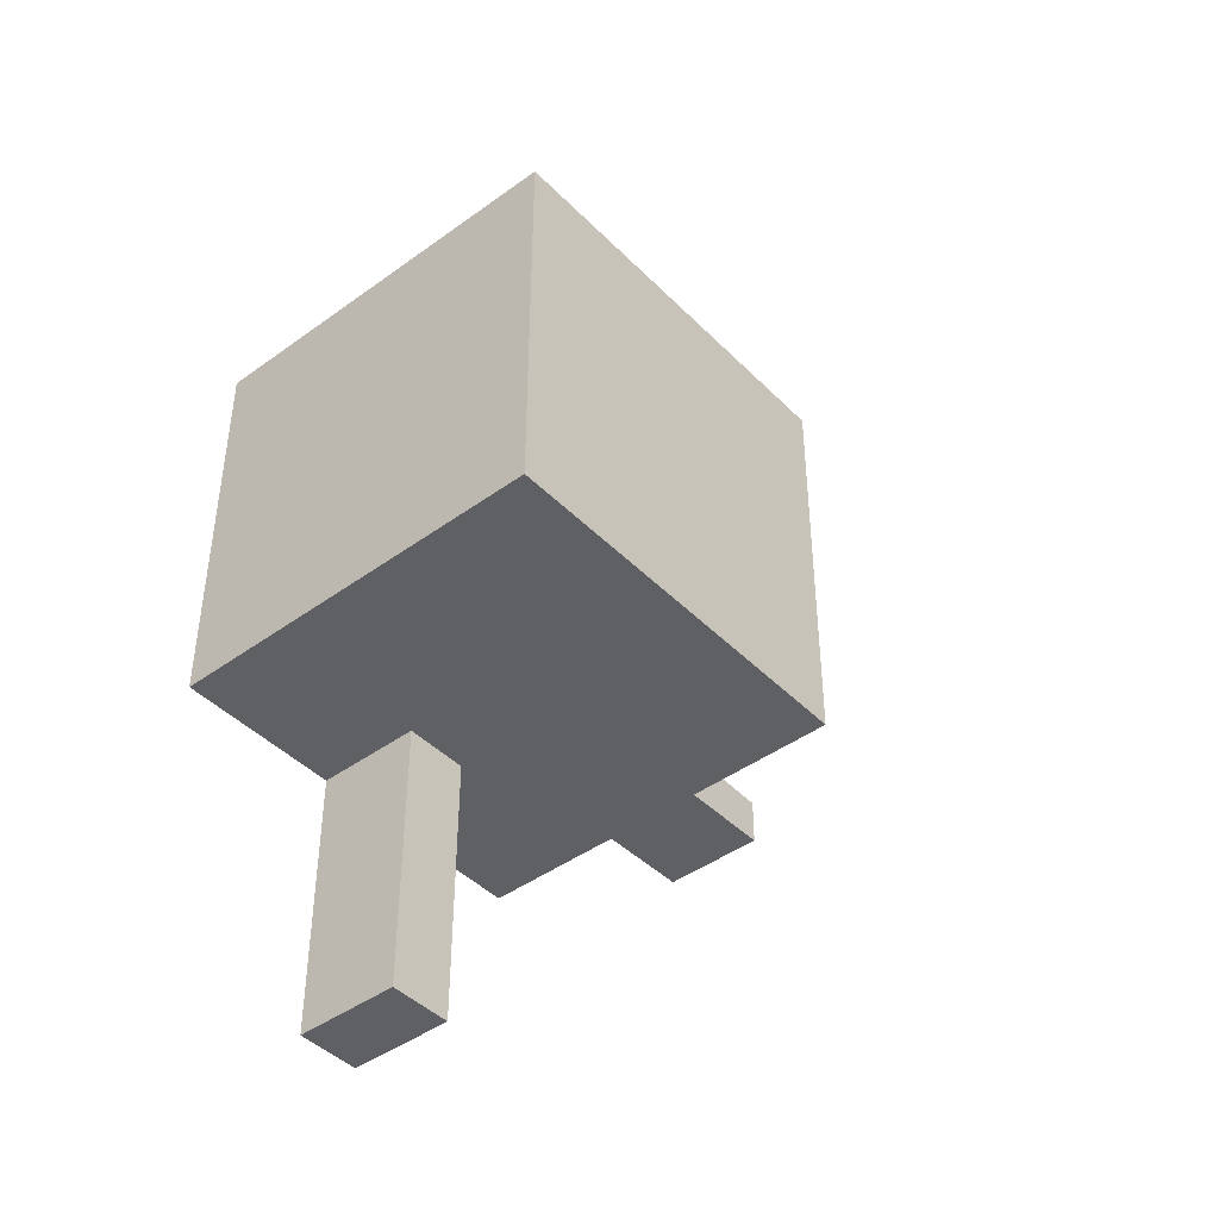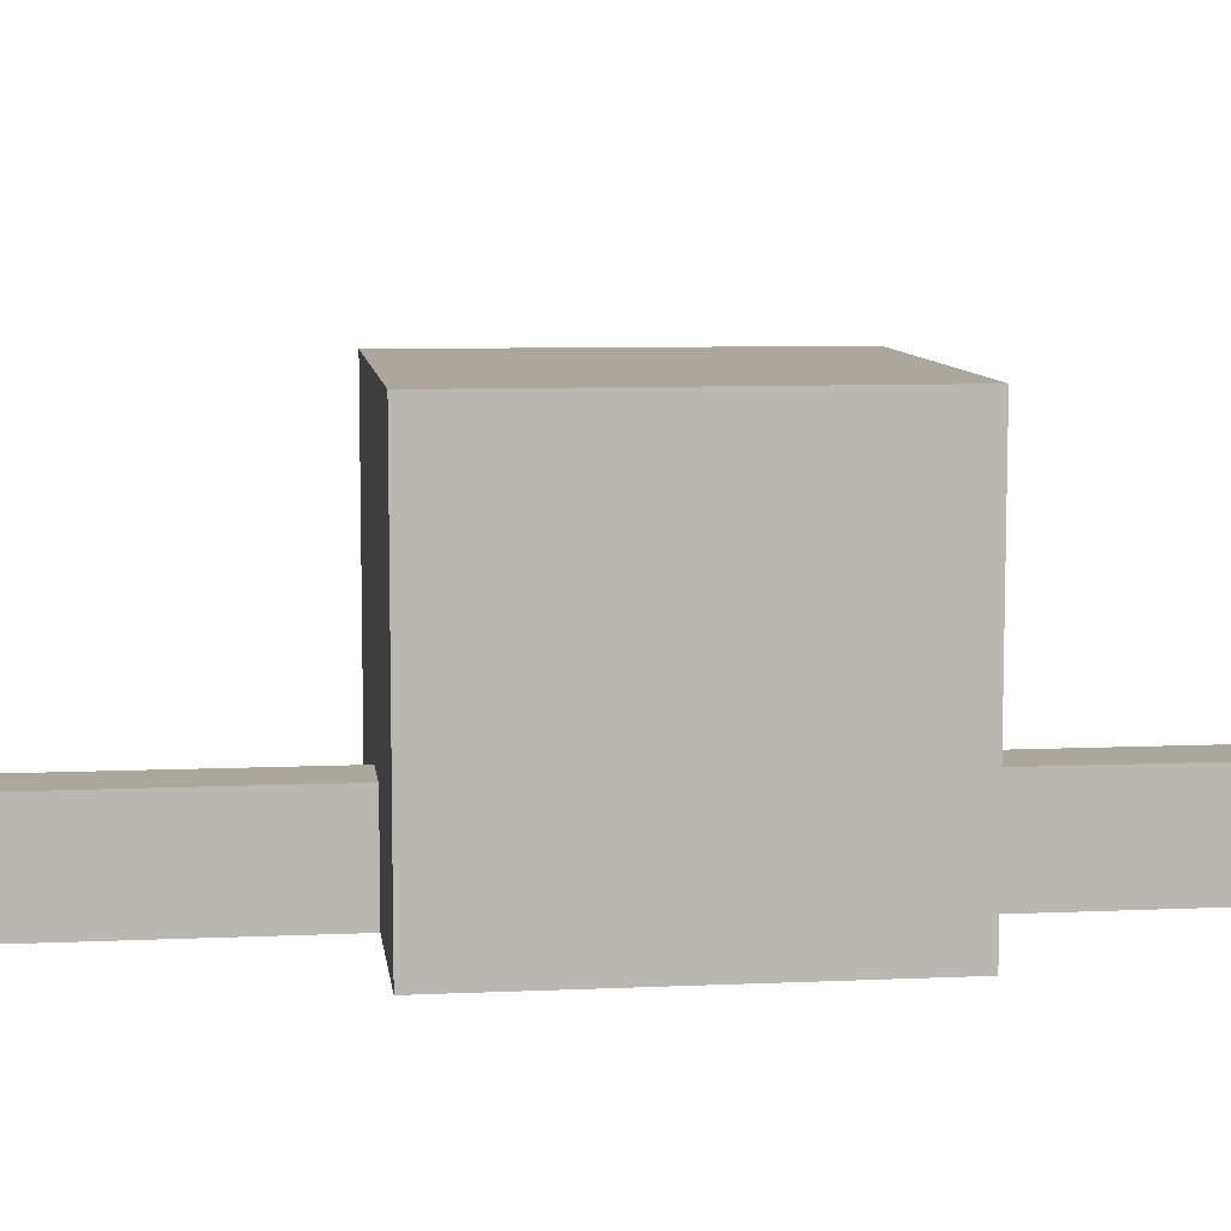
<metadata>
{"format":"obj","ext":"obj","renderer":"f3d","projection":"perspective","resolution":1024,"background":"white","views":[{"elev":-43.6,"azim":130.5,"up":"+Z"},{"elev":8.4,"azim":82.9,"up":"+Y"}]}
</metadata>
<code>
o Lobby_Circle.023
v -21.13 4.522 13.11
v -21.13 4.522 11.47
v -21.13 6.26 13.11
v -21.13 6.26 11.47
v -26.05 4.522 26.22
v -26.05 55.96 26.22
v -4.08 18.54 26.22
v -4.08 4.522 26.22
v -26.05 4.522 26.22
v 26.4 4.522 26.22
v -26.05 4.522 -26.22
v 26.4 4.522 -26.22
v -6.381 4.522 -26.22
v -26.05 4.522 6.556
v 6.731 4.522 26.22
v 0.1753 4.522 -19.67
v 0.1753 4.522 6.556
v 19.84 4.522 0
v -6.381 4.522 0
v -19.49 4.522 0
v 6.731 4.522 0
v 0.1753 4.522 19.67
v 0.1753 4.522 -6.556
v 19.84 4.522 26.22
v -26.05 4.522 19.67
v -19.49 4.522 -26.22
v 26.4 4.522 -19.67
v 26.4 4.522 6.556
v 6.731 4.522 -26.22
v -26.05 4.522 -6.556
v -6.381 4.522 26.22
v -12.94 4.522 -6.556
v -6.381 4.522 -13.11
v 13.29 4.522 -6.556
v 6.731 4.522 -13.11
v 13.29 4.522 6.556
v 6.731 4.522 13.11
v -12.94 4.522 6.556
v -6.381 4.522 13.11
v -12.94 4.522 26.22
v -26.05 4.522 -13.11
v 13.29 4.522 -26.22
v 26.4 4.522 13.11
v 26.4 4.522 -13.11
v -12.94 4.522 -26.22
v -26.05 4.522 13.11
v 13.29 4.522 26.22
v 0.1753 4.522 -13.11
v 0.1753 4.522 13.11
v 13.29 4.522 0
v -12.94 4.522 0
v 0.1753 4.522 0
v -26.05 4.522 0
v 26.4 4.522 0
v 26.4 4.522 -6.556
v 26.4 4.522 19.67
v 19.84 4.522 -26.22
v -26.05 4.522 -19.67
v -19.49 4.522 26.22
v 6.731 4.522 -19.67
v 6.731 4.522 6.556
v -19.49 4.522 6.556
v -6.381 4.522 -19.67
v -6.381 4.522 -6.556
v -19.49 4.522 -6.556
v 19.84 4.522 -6.556
v 6.731 4.522 -6.556
v 19.84 4.522 6.556
v 6.731 4.522 19.67
v -6.381 4.522 6.556
v -6.381 4.522 19.67
v -9.659 4.522 -6.556
v -3.103 4.522 -6.556
v -6.381 4.522 -3.278
v -6.381 4.522 -9.834
v -9.659 4.522 -19.67
v -3.103 4.522 -19.67
v -6.381 4.522 -16.39
v -6.381 4.522 -22.95
v -22.77 4.522 6.556
v -16.21 4.522 6.556
v -19.49 4.522 9.834
v -19.49 4.522 3.278
v 3.453 4.522 6.556
v 10.01 4.522 6.556
v 6.731 4.522 9.834
v 6.731 4.522 3.278
v 3.453 4.522 -19.67
v 10.01 4.522 -19.67
v 6.731 4.522 -16.39
v 6.731 4.522 -22.95
v -22.77 4.522 -19.67
v -19.49 4.522 -22.95
v -16.21 4.522 26.22
v -26.05 4.522 -16.39
v 16.57 4.522 -26.22
v 26.4 4.522 16.39
v 26.4 4.522 -9.834
v -9.659 4.522 -26.22
v -26.05 4.522 9.834
v 10.01 4.522 26.22
v 0.1753 4.522 -16.39
v 0.1753 4.522 9.834
v 16.57 4.522 0
v -9.659 4.522 0
v -22.77 4.522 0
v 3.453 4.522 0
v 0.1753 4.522 22.95
v 0.1753 4.522 -3.278
v 23.12 4.522 26.22
v -26.05 4.522 22.95
v -22.77 4.522 -26.22
v 26.4 4.522 -22.95
v 26.4 4.522 3.278
v -26.05 4.522 -3.972
v -12.94 4.522 -3.278
v -9.659 4.522 -13.11
v -22.77 4.522 -13.11
v 13.29 4.522 -3.278
v 3.453 4.522 -13.11
v 13.29 4.522 9.834
v 13.29 4.522 22.95
v 3.453 4.522 13.11
v -12.94 4.522 9.834
v -12.94 4.522 22.95
v -9.659 4.522 13.11
v -22.77 4.522 13.11
v -3.103 4.522 13.11
v -12.94 4.522 3.278
v 10.01 4.522 13.11
v 23.12 4.522 13.11
v 13.29 4.522 3.278
v 10.01 4.522 -13.11
v 23.12 4.522 -13.11
v 13.29 4.522 -9.834
v 13.29 4.522 -22.95
v -3.103 4.522 -13.11
v -12.94 4.522 -9.834
v -12.94 4.522 -22.95
v -9.659 4.522 26.22
v -26.05 4.522 -9.834
v 10.01 4.522 -26.22
v 26.4 4.522 9.834
v 26.4 4.522 -16.39
v -16.21 4.522 -26.22
v -26.05 4.522 16.39
v 16.57 4.522 26.22
v 0.1753 4.522 -9.834
v 0.1753 4.522 16.39
v 10.01 4.522 0
v -16.21 4.522 0
v -3.103 4.522 0
v 23.12 4.522 0
v 0.1753 4.522 3.278
v 0.1753 4.522 -22.95
v -26.05 4.522 4.244
v 26.4 4.522 -3.278
v 26.4 4.522 22.95
v 23.12 4.522 -26.22
v -26.05 4.522 -22.95
v -22.77 4.522 26.22
v -19.49 4.522 -9.834
v -19.49 4.522 -3.278
v -16.21 4.522 -6.556
v -22.77 4.522 -6.556
v 19.84 4.522 -22.95
v 23.12 4.522 -19.67
v 19.84 4.522 -9.834
v 19.84 4.522 -3.278
v 23.12 4.522 -6.556
v 16.57 4.522 -6.556
v 6.731 4.522 -9.834
v 6.731 4.522 -3.278
v 10.01 4.522 -6.556
v 3.453 4.522 -6.556
v 19.84 4.522 3.278
v 19.84 4.522 9.834
v 23.12 4.522 6.556
v 16.57 4.522 6.556
v 19.84 4.522 22.95
v 23.12 4.522 19.67
v 6.731 4.522 16.39
v 6.731 4.522 22.95
v 10.01 4.522 19.67
v 3.453 4.522 19.67
v -6.381 4.522 3.278
v -6.381 4.522 9.834
v -3.103 4.522 6.556
v -9.659 4.522 6.556
v -6.381 4.522 16.39
v -6.381 4.522 22.95
v -3.103 4.522 19.67
v -9.659 4.522 19.67
v -19.49 4.522 22.95
v -22.77 4.522 19.67
v -22.77 4.522 22.95
v -16.21 4.522 22.95
v -9.659 4.522 22.95
v -3.103 4.522 22.95
v -3.103 4.522 16.39
v -9.659 4.522 9.834
v -3.103 4.522 9.834
v -3.103 4.522 3.278
v 3.453 4.522 22.95
v 10.01 4.522 22.95
v 10.01 4.522 16.39
v 16.57 4.522 22.95
v 23.12 4.522 22.95
v 23.12 4.522 16.39
v -22.77 4.522 -22.95
v 3.453 4.522 -22.95
v 3.453 4.522 3.278
v -22.77 4.522 3.278
v -9.659 4.522 -22.95
v -9.659 4.522 -9.834
v -22.77 4.522 -9.834
v 16.57 4.522 -22.95
v 16.57 4.522 -9.834
v 3.453 4.522 -9.834
v 16.57 4.522 3.278
v 3.453 4.522 16.39
v -9.659 4.522 3.278
v -9.659 4.522 16.39
v -22.77 4.522 16.39
v -16.21 4.522 -22.95
v -22.77 4.522 -16.39
v 10.01 4.522 -22.95
v 10.01 4.522 -16.39
v 3.453 4.522 -16.39
v 10.01 4.522 3.278
v 10.01 4.522 9.834
v 3.453 4.522 9.834
v -16.21 4.522 3.278
v -16.21 4.522 9.834
v -22.77 4.522 9.834
v -3.103 4.522 -22.95
v -3.103 4.522 -16.39
v -9.659 4.522 -16.39
v -3.103 4.522 -9.834
v -3.103 4.522 -3.278
v -9.659 4.522 -3.278
v -16.21 4.522 -9.834
v -16.21 4.522 -3.278
v -22.77 4.522 -3.278
v 23.12 4.522 -22.95
v 23.12 4.522 -16.39
v 23.12 4.522 -9.834
v 23.12 4.522 -3.278
v 16.57 4.522 -3.278
v 10.01 4.522 -9.834
v 10.01 4.522 -3.278
v 3.453 4.522 -3.278
v 23.12 4.522 3.278
v 23.12 4.522 9.834
v 16.57 4.522 9.834
v 13.29 4.522 21.31
v 11.65 4.522 13.11
v 19.84 4.522 21.31
v 11.65 4.522 19.67
v 13.29 4.522 11.47
v 21.48 4.522 13.11
v 19.84 4.522 11.47
v 21.48 4.522 19.67
v 10.01 4.522 21.31
v 11.65 4.522 22.95
v 10.01 4.522 14.75
v 10.01 4.522 18.03
v 11.65 4.522 16.39
v 16.57 4.522 21.31
v 18.2 4.522 22.95
v 14.93 4.522 22.95
v 23.12 4.522 21.31
v 21.48 4.522 22.95
v 23.12 4.522 14.75
v 23.12 4.522 18.03
v 21.48 4.522 16.39
v 10.01 4.522 11.47
v 11.65 4.522 9.834
v 23.12 4.522 11.47
v 21.48 4.522 9.834
v 16.57 4.522 11.47
v 18.2 4.522 9.834
v 14.93 4.522 9.834
v 14.93 4.522 11.47
v 18.2 4.522 11.47
v 21.48 4.522 11.47
v 11.65 4.522 11.47
v 21.48 4.522 18.03
v 18.2 4.522 21.31
v 11.65 4.522 18.03
v 11.65 4.522 14.75
v 11.65 4.522 21.31
v 14.93 4.522 21.31
v 21.48 4.522 21.31
v 21.48 4.522 14.75
v -19.49 4.522 11.47
v -21.13 4.522 19.67
v -19.49 4.522 21.31
v -21.13 4.522 13.11
v -12.94 4.522 21.31
v -12.94 4.522 11.47
v -11.3 4.522 13.11
v -11.3 4.522 19.67
v -22.77 4.522 21.31
v -21.13 4.522 22.95
v -16.21 4.522 21.31
v -14.58 4.522 22.95
v -17.85 4.522 22.95
v -9.659 4.522 21.31
v -11.3 4.522 22.95
v -9.659 4.522 11.47
v -11.3 4.522 9.834
v -9.659 4.522 14.75
v -9.659 4.522 18.03
v -11.3 4.522 16.39
v -22.77 4.522 14.75
v -22.77 4.522 18.03
v -21.13 4.522 16.39
v -16.21 4.522 11.47
v -14.58 4.522 9.834
v -17.85 4.522 9.834
v -22.77 4.522 11.47
v -21.13 4.522 9.834
v -21.13 4.522 11.47
v -17.85 4.522 11.47
v -14.58 4.522 11.47
v -21.13 4.522 18.03
v -21.13 4.522 14.75
v -11.3 4.522 18.03
v -11.3 4.522 11.47
v -14.58 4.522 21.31
v -21.13 4.522 21.31
v -17.85 4.522 21.31
v -11.3 4.522 21.31
v -11.3 4.522 14.75
v 11.65 4.522 -19.67
v 11.65 4.522 -13.11
v 13.29 4.522 -11.47
v 19.84 4.522 -11.47
v 21.48 4.522 -13.11
v 13.29 4.522 -21.31
v 19.84 4.522 -21.31
v 21.48 4.522 -19.67
v 16.57 4.522 -21.31
v 18.2 4.522 -22.95
v 14.93 4.522 -22.95
v 16.57 4.522 -11.47
v 18.2 4.522 -9.834
v 14.93 4.522 -9.834
v 10.01 4.522 -21.31
v 11.65 4.522 -22.95
v 10.01 4.522 -18.03
v 10.01 4.522 -14.75
v 11.65 4.522 -16.39
v 23.12 4.522 -21.31
v 21.48 4.522 -22.95
v 23.12 4.522 -18.03
v 23.12 4.522 -14.75
v 21.48 4.522 -16.39
v 23.12 4.522 -11.47
v 21.48 4.522 -9.834
v 10.01 4.522 -11.47
v 11.65 4.522 -9.834
v 11.65 4.522 -11.47
v 21.48 4.522 -14.75
v 21.48 4.522 -21.31
v 11.65 4.522 -14.75
v 11.65 4.522 -18.03
v 11.65 4.522 -21.31
v 18.2 4.522 -11.47
v 14.93 4.522 -21.31
v 18.2 4.522 -21.31
v 14.93 4.522 -11.47
v 21.48 4.522 -18.03
v 21.48 4.522 -11.47
v -21.13 4.522 -19.67
v -21.13 4.522 -13.11
v -12.94 4.522 -11.47
v -19.49 4.522 -11.47
v -11.3 4.522 -19.67
v -19.49 4.522 -21.31
v -11.3 4.522 -13.11
v -12.94 4.522 -21.31
v -22.77 4.522 -21.31
v -21.13 4.522 -22.95
v -9.659 4.522 -21.31
v -11.3 4.522 -22.95
v -9.659 4.522 -11.47
v -11.3 4.522 -9.834
v -22.77 4.522 -11.47
v -21.13 4.522 -9.834
v -16.21 4.522 -21.31
v -14.58 4.522 -22.95
v -17.85 4.522 -22.95
v -22.77 4.522 -18.03
v -22.77 4.522 -14.75
v -21.13 4.522 -16.39
v -9.659 4.522 -18.03
v -9.659 4.522 -14.75
v -11.3 4.522 -16.39
v -16.21 4.522 -11.47
v -14.58 4.522 -9.834
v -17.85 4.522 -9.834
v -14.58 4.522 -11.47
v -11.3 4.522 -14.75
v -21.13 4.522 -14.75
v -21.13 4.522 -18.03
v -17.85 4.522 -21.31
v -14.58 4.522 -21.31
v -21.13 4.522 -11.47
v -11.3 4.522 -21.31
v -21.13 4.522 -21.31
v -11.3 4.522 -11.47
v -11.3 4.522 -18.03
v -17.85 4.522 -11.47
v 4.43 4.522 -26.22
v 4.43 4.522 -24.55
v -4.08 4.522 -24.55
v -4.08 4.522 -26.22
v 3.453 4.522 -24.55
v 0.1753 4.522 -24.55
v -3.103 4.522 -24.55
v 4.43 4.522 -62.24
v -4.08 4.522 -62.24
v 3.453 4.522 24.84
v 0.1753 4.522 24.84
v -3.103 4.522 24.84
v -4.08 4.522 24.84
v 4.43 4.522 24.84
v 4.43 4.522 26.22
v -4.08 4.522 26.22
v 4.43 4.522 65.87
v -4.08 4.522 65.87
v -1.464 4.522 0
v 0.1753 4.522 1.639
v 1.814 4.522 0
v 0.1753 4.522 -1.639
v -3.103 4.522 1.639
v -1.464 4.522 3.278
v 3.453 4.522 1.639
v 1.814 4.522 3.278
v -3.103 4.522 -1.639
v -1.464 4.522 -3.278
v 3.453 4.522 -1.639
v 1.814 4.522 -3.278
v 1.814 4.522 -1.639
v -1.464 4.522 -1.639
v -1.464 4.522 1.639
v 1.814 4.522 1.639
v 26.4 4.522 26.22
v 26.4 4.522 -26.22
v 26.4 55.96 26.22
v 26.4 55.96 -26.22
v 26.4 4.522 0
v 26.4 4.522 -13.11
v 26.4 4.522 13.11
v 26.4 4.522 -19.67
v 26.4 4.522 6.556
v 26.4 4.522 -6.556
v 26.4 4.522 19.67
v 4.43 4.522 -26.22
v 4.43 18.54 -26.22
v 4.43 4.522 -62.24
v 4.43 18.54 -62.24
v 26.4 4.522 -26.22
v 26.4 55.96 -26.22
v 4.43 4.522 -26.22
v 4.43 18.54 -26.22
v 26.4 55.96 -26.22
v -26.05 55.86 -26.22
v 4.43 18.54 -26.22
v -4.08 18.54 -26.22
v -4.08 18.54 -26.22
v -4.08 4.522 -26.22
v -4.08 18.54 -26.22
v -4.08 4.522 -26.22
v -4.08 18.54 -62.24
v -4.08 4.522 -62.24
v 4.43 4.522 -62.24
v 4.43 18.54 -62.24
v -4.08 18.54 -62.24
v -4.08 4.522 -62.24
v 4.43 18.54 -26.22
v -4.08 18.54 -26.22
v 4.43 18.54 -62.24
v -4.08 18.54 -62.24
v 4.43 4.522 26.22
v 4.43 18.54 26.22
v 4.43 18.54 65.59
v 4.43 4.522 65.59
v -4.08 18.54 65.59
v 4.43 18.54 65.59
v 4.43 4.522 65.59
v -4.08 4.522 65.59
v -4.08 18.54 26.22
v -4.08 4.522 26.22
v -4.08 18.54 65.59
v -4.08 4.522 65.59
v 4.43 18.54 26.22
v -4.08 18.54 26.22
v -4.08 18.54 65.59
v 4.43 18.54 65.59
v -26.05 55.96 26.22
v 26.4 55.96 26.22
v 26.4 55.96 -26.22
v -26.05 55.86 -26.22
v 26.4 4.522 26.22
v 26.4 55.96 26.22
v 4.43 4.522 26.22
v 4.43 18.54 26.22
v -26.05 55.96 26.22
v 26.4 55.96 26.22
v 4.43 18.54 26.22
v -4.08 18.54 26.22
v -26.05 19.25 0
v -26.05 19.25 -3.972
v -26.05 19.25 4.244
v -61.19 4.522 3.278
v -61.19 4.522 0
v -61.19 4.522 -3.278
v -61.19 18.98 3.278
v -61.19 18.98 0
v -61.19 18.98 -3.278
f 1 3 4 2
f 255 179 36 121 283
f 254 178 68 177 280
f 253 153 18 176
f 252 175 23 109 445
f 251 174 67 173
f 250 362 133 35 172
f 249 171 34 119
f 248 170 66 169
f 245 159 57 166 356
f 244 165 30 115
f 243 164 65 163
f 241 72 32 116
f 240 73 64 74
f 239 137 33 75
f 237 77 63 78
f 236 422 418 419 13 79
f 235 80 14 100
f 234 81 62 82 321
f 233 151 20 83
f 232 84 17 103
f 231 85 61 86
f 230 150 21 87
f 229 88 16 102
f 228 352 89 60 90
f 227 142 29 91
f 226 395 92 58 95
f 225 145 26 93 394
f 224 316 127 46 146
f 222 105 51 129
f 221 123 49 149
f 220 104 50 132
f 219 120 48 148
f 217 96 42 136 346
f 216 390 118 41 141
f 214 99 45 139 387
f 213 106 53 156
f 449 436 52 435
f 211 420 421 155
f 210 112 11 160
f 206 266 130 37 182
f 205 264 184 69 183
f 204 185 22 108
f 203 438 152 19 186
f 202 188 70 187
f 201 189 38 124 312
f 200 128 39 190
f 199 192 71 191
f 196 304 195 25 111
f 332 297 195 304
f 59 194 305 196 161
f 161 196 111 9
f 40 125 307 197 94
f 94 197 308 194 59
f 191 71 193 309 198
f 31 191 198 140
f 140 198 310 125 40
f 108 22 192 199
f 149 49 128 200
f 22 149 200 192
f 192 200 190 71
f 187 70 189 201
f 39 187 201 311 126
f 330 312 124 301
f 103 17 188 202
f 49 103 202 128
f 128 202 187 39
f 448 434 152 438
f 17 154 439 203 188
f 188 203 186 70
f 183 69 185 204
f 15 183 204 425 429 430
f 292 259 184 264
f 47 122 265 205 101
f 101 205 183 15
f 291 257 130 266
f 290 268 206 267
f 184 267 206 182 69
f 24 180 270 207 147
f 147 207 271 122 47
f 158 56 181 272 208
f 10 158 208 110
f 110 208 273 180 24
f 97 43 131 274 209
f 56 97 209 275 181
f 93 26 112 210 385
f 412 385 210 384
f 92 384 210 160 58
f 91 29 416 417 420 211
f 60 91 211 88
f 88 211 155 16
f 87 21 107 440 212
f 61 87 212 84
f 84 212 441 154 17
f 83 20 106 213
f 62 83 213 80
f 80 213 156 14
f 79 13 99 214
f 63 79 214 386 76
f 411 387 139 383
f 75 33 117 388 215
f 64 75 215 72
f 72 215 389 138 32
f 410 377 118 390
f 65 162 391 216 165
f 165 216 141 30
f 166 57 96 217 345
f 372 345 217 344
f 371 346 136 341
f 66 168 348 218 171
f 171 218 349 135 34
f 172 35 120 219
f 67 172 219 175
f 175 219 148 23
f 176 18 104 220
f 68 176 220 179
f 179 220 132 36
f 182 37 123 221
f 69 182 221 185
f 185 221 149 22
f 186 19 105 222
f 70 186 222 189
f 189 222 129 38
f 190 39 126 313 223
f 71 190 223 314 193
f 328 299 127 316
f 327 318 224 317
f 195 317 224 146 25
f 139 45 145 225 393
f 409 393 225 392
f 408 394 93 381
f 407 376 92 395
f 406 397 226 396
f 118 396 226 95 41
f 136 42 142 227 351
f 369 351 227 350
f 89 350 227 91 60
f 368 336 89 352
f 367 354 228 353
f 133 353 228 90 35
f 90 60 88 229
f 35 90 229 120
f 120 229 102 48
f 132 50 150 230
f 36 132 230 85
f 85 230 87 61
f 121 36 85 231 278
f 287 278 231 277
f 130 277 231 86 37
f 86 61 84 232
f 37 86 232 123
f 123 232 103 49
f 129 51 151 233
f 38 129 233 81
f 81 233 83 62
f 124 38 81 234 320
f 326 320 234 319
f 325 321 82 296
f 82 62 80 235 323
f 324 323 235 322
f 127 322 235 100 46
f 155 421 422 236
f 16 155 236 77
f 77 236 79 63
f 102 16 77 237
f 48 102 237 137
f 137 237 78 33
f 78 63 76 398 238
f 33 78 238 399 117
f 148 48 137 239
f 23 148 239 73
f 73 239 75 64
f 109 23 73 240 443
f 447 443 240 442
f 152 442 240 74 19
f 74 64 72 241
f 19 74 241 105
f 105 241 116 51
f 32 138 402 242 164
f 164 242 403 162 65
f 116 32 164 243
f 51 116 243 151
f 151 243 163 20
f 163 65 165 244
f 20 163 244 106
f 106 244 115 53
f 113 12 159 245
f 27 113 245 355 167
f 366 356 166 342
f 144 27 167 357 246
f 44 144 246 358 134
f 98 44 134 360 247
f 55 98 247 170
f 170 247 361 168 66
f 157 55 170 248
f 54 157 248 153
f 153 248 169 18
f 169 66 171 249
f 18 169 249 104
f 104 249 119 50
f 364 337 133 362
f 34 135 363 250 174
f 174 250 172 67
f 119 34 174 251
f 50 119 251 150
f 150 251 173 21
f 173 67 175 252
f 21 173 252 444 107
f 446 445 109 437
f 114 54 153 253
f 28 114 253 178
f 178 253 176 68
f 143 28 178 254
f 43 143 254 279 131
f 286 280 177 262
f 177 68 179 255 282
f 285 282 255 281
f 284 283 121 260
f 281 255 283 284
f 262 177 282 285
f 279 254 280 286
f 131 279 286 261
f 260 121 278 287
f 257 287 277 130
f 275 209 276 288
f 181 275 288 263
f 180 258 289 270
f 270 289 269 207
f 259 290 267 184
f 268 291 266 206
f 122 256 292 265
f 265 292 264 205
f 207 269 293 271
f 271 293 256 122
f 272 181 263 294
f 208 272 294 273
f 273 294 258 180
f 274 131 261 295
f 209 274 295 276
f 296 82 323 324
f 299 324 322 127
f 319 234 321 325
f 301 124 320 326
f 297 327 317 195
f 318 328 316 224
f 314 223 315 329
f 193 314 329 303
f 311 201 312 330
f 126 311 330 302
f 125 300 331 307
f 307 331 306 197
f 194 298 332 305
f 305 332 304 196
f 197 306 333 308
f 308 333 298 194
f 309 193 303 334
f 198 309 334 310
f 310 334 300 125
f 313 126 302 335
f 223 313 335 315
f 135 338 364 363
f 363 364 362 250
f 358 246 359 365
f 134 358 365 340
f 355 245 356 366
f 167 355 366 343
f 337 367 353 133
f 354 368 352 228
f 341 136 351 369
f 336 369 350 89
f 168 339 370 348
f 348 370 347 218
f 344 217 346 371
f 342 166 345 372
f 218 347 373 349
f 349 373 338 135
f 357 167 343 374
f 246 357 374 359
f 360 134 340 375
f 247 360 375 361
f 361 375 339 168
f 138 378 404 402
f 402 404 401 242
f 399 238 400 405
f 117 399 405 382
f 377 406 396 118
f 397 407 395 226
f 392 225 394 408
f 383 139 393 409
f 162 379 410 391
f 391 410 390 216
f 386 214 387 411
f 76 386 411 380
f 381 93 385 412
f 376 412 384 92
f 388 117 382 413
f 215 388 413 389
f 389 413 378 138
f 398 76 380 414
f 238 398 414 400
f 242 401 415 403
f 403 415 379 162
f 416 419 418 422 421 420 417
f 419 416 423 424
f 426 108 199 427
f 427 199 191 31 431 428
f 425 204 108 426
f 430 429 425 426 427 428 431
f 431 433 432 430
f 444 252 445 446
f 107 444 446 436
f 436 446 437 52
f 437 109 443 447
f 52 437 447 434
f 434 447 442 152
f 435 52 434 448
f 154 435 448 439
f 439 448 438 203
f 440 107 436 449
f 212 440 449 441
f 441 449 435 154
f 156 53 519 518
f 53 115 520 519
f 481 482 479 480
f 5 6 7 8
f 451 457 455 459 454 458 456 460 450 452 453
f 461 462 464 463
f 465 466 468 467
f 470 472 471 469
f 11 474 473 506
f 476 478 477 475
f 483 484 486 485
f 488 487 490 489
f 492 493 494 491
f 496 495 497 498
f 500 499 502 501
f 503 506 505 504
f 507 509 510 508
f 512 513 514 511
f 115 516 523 520
f 58 160 11 506 516 115 30 141 41 95
f 100 14 156 517 511 9 111 25 146 46
f 515 516 506 511 517
f 519 520 523 522
f 518 519 522 521
f 516 515 522 523
f 517 156 518 521
f 515 517 521 522

</code>
